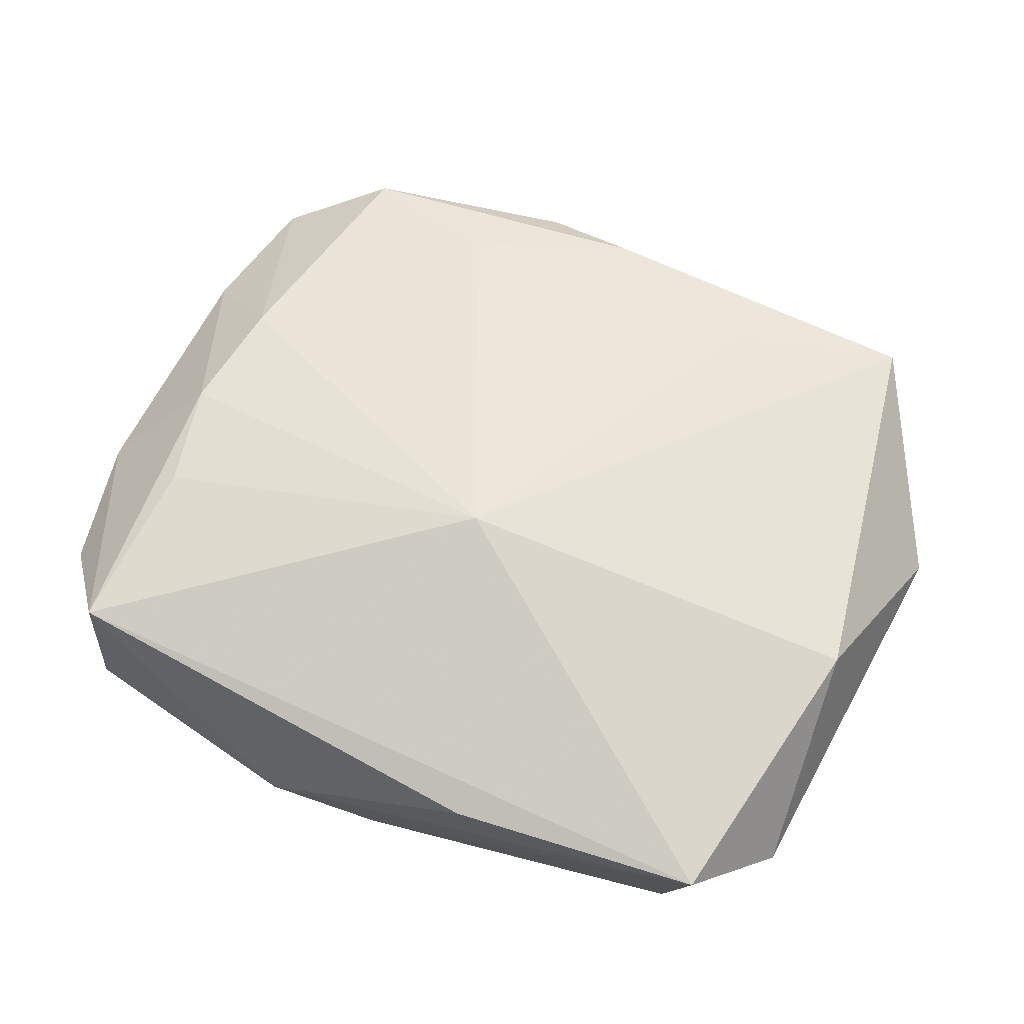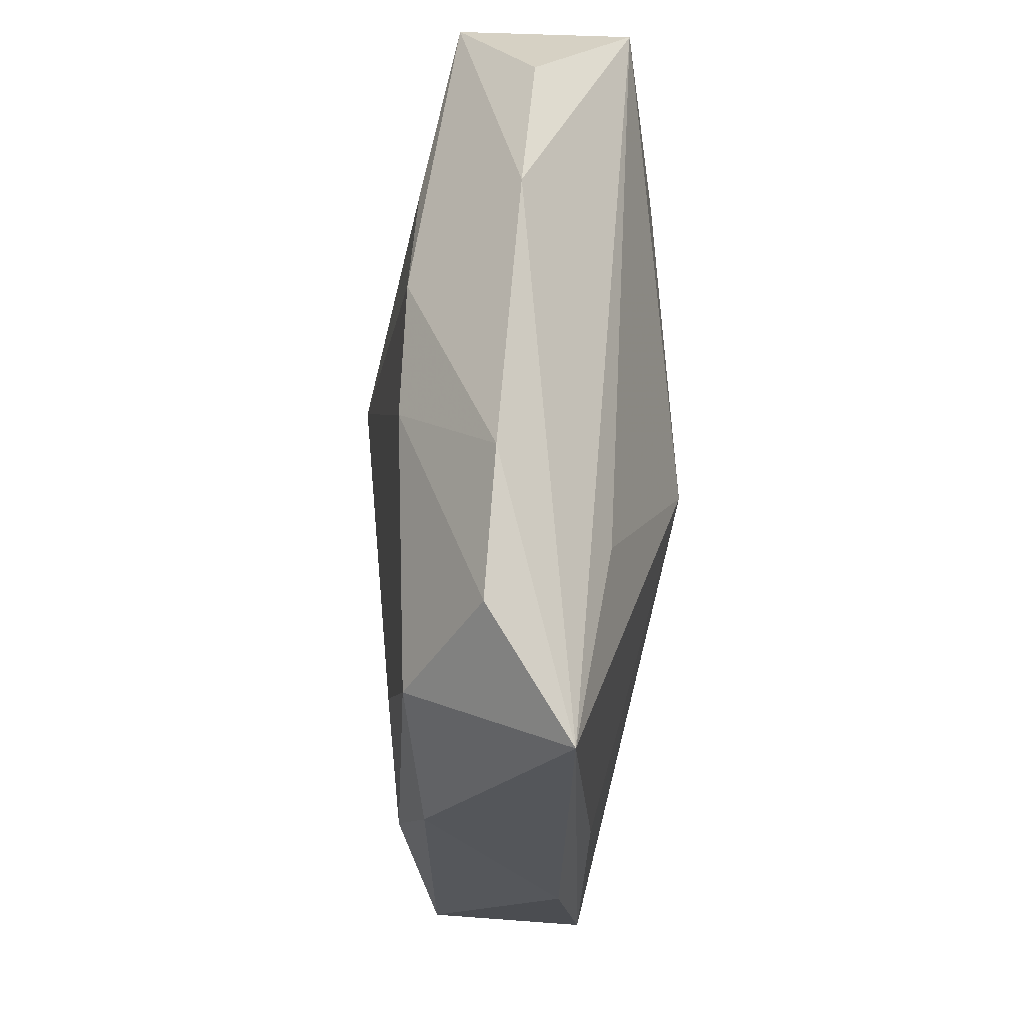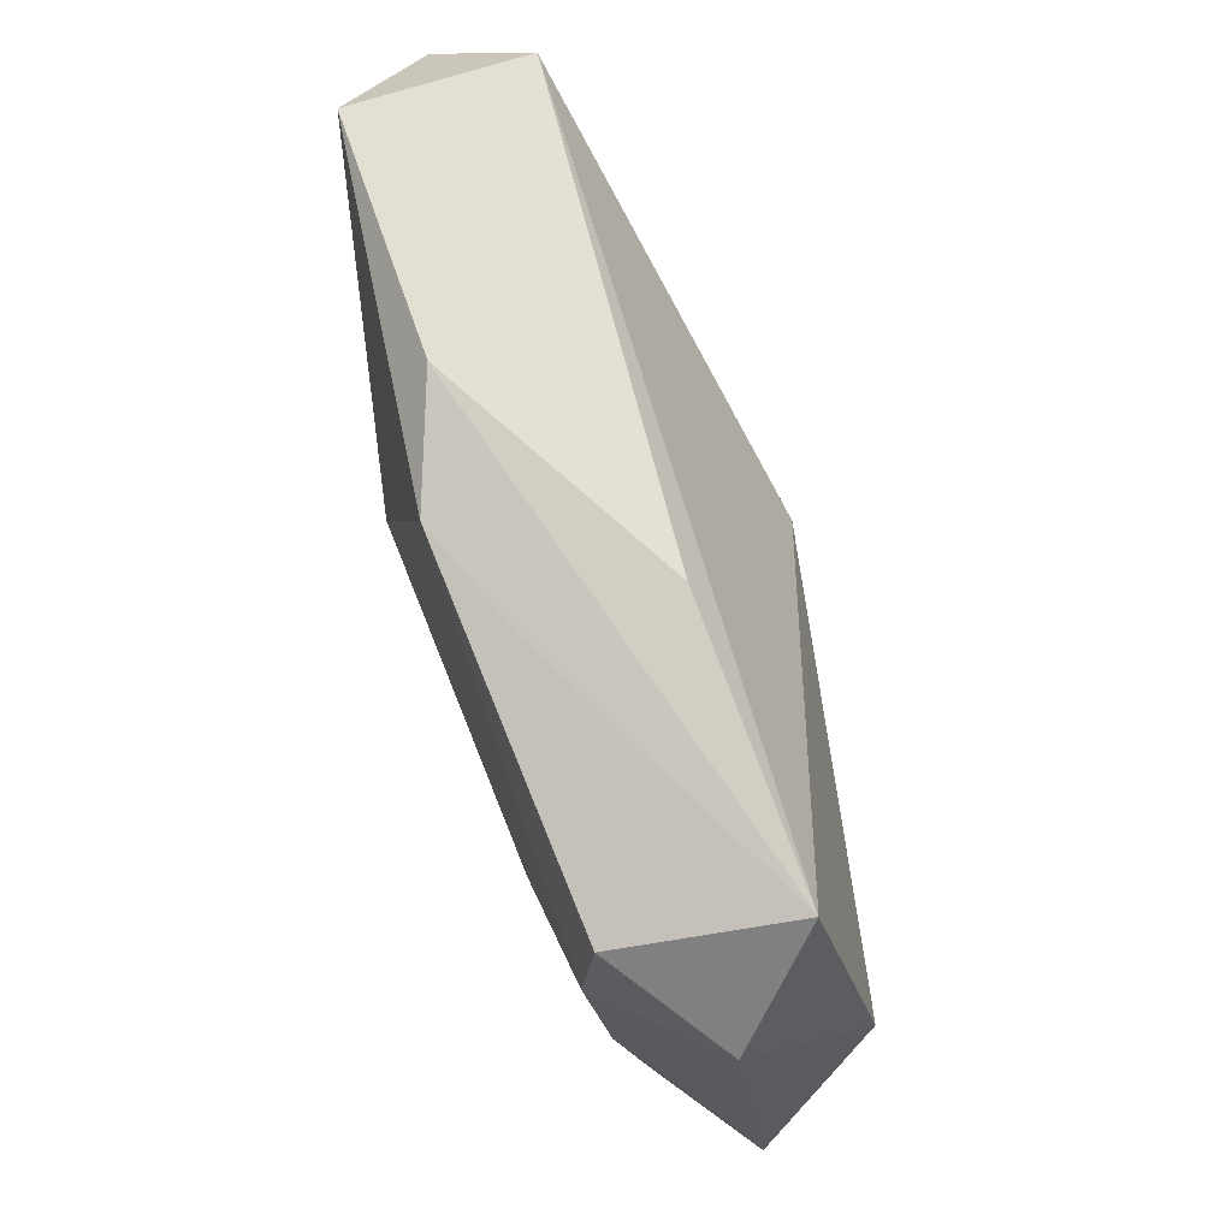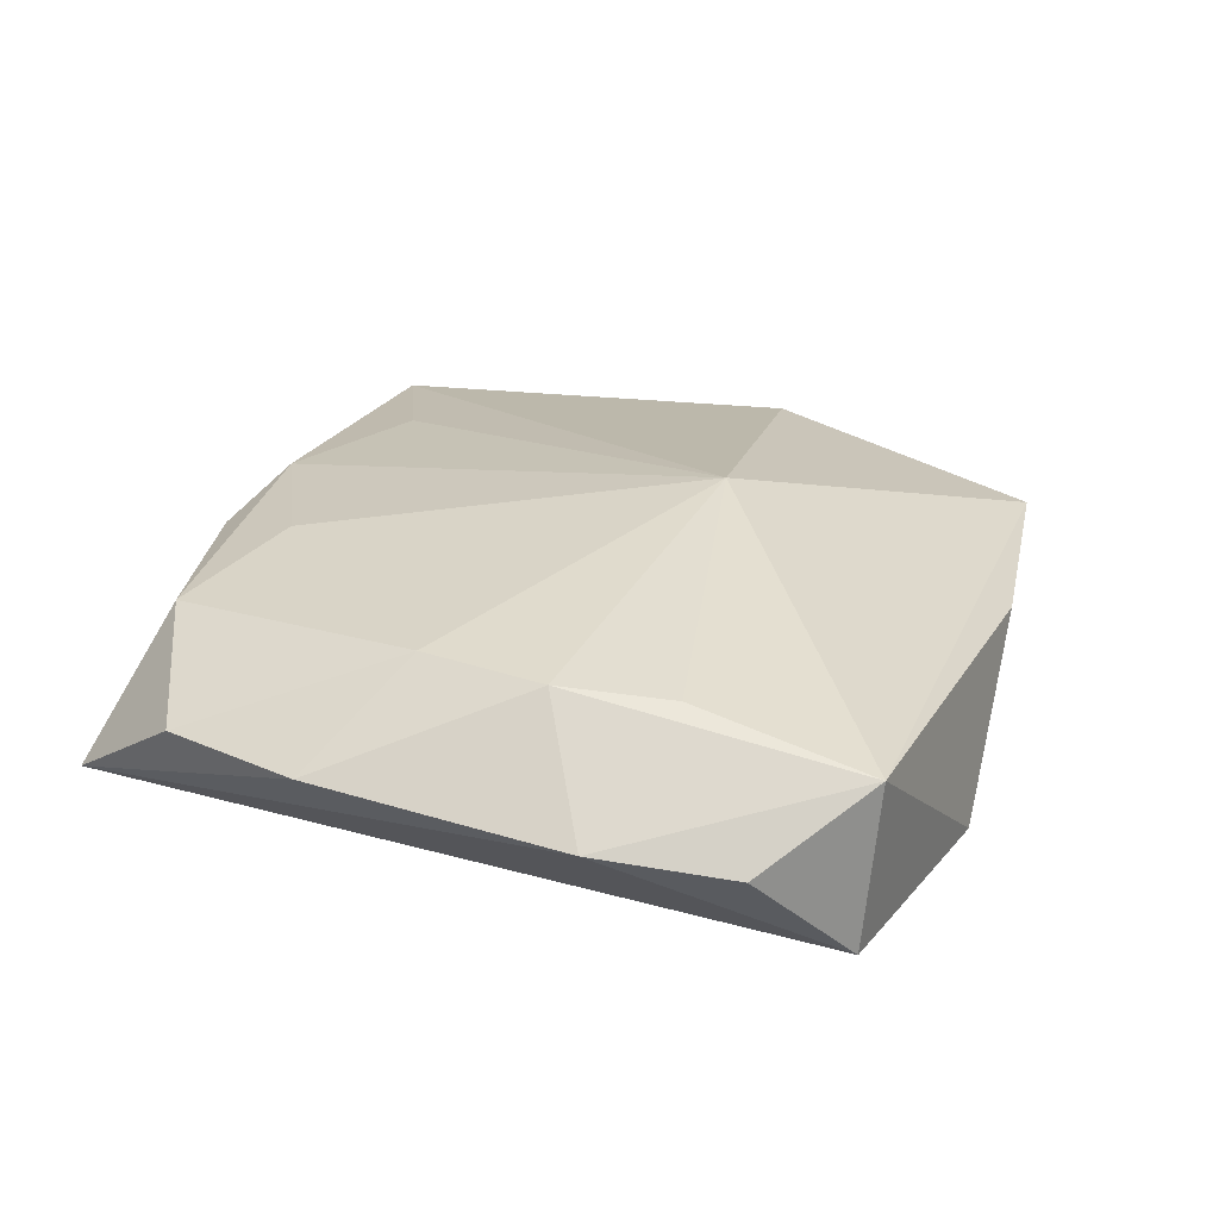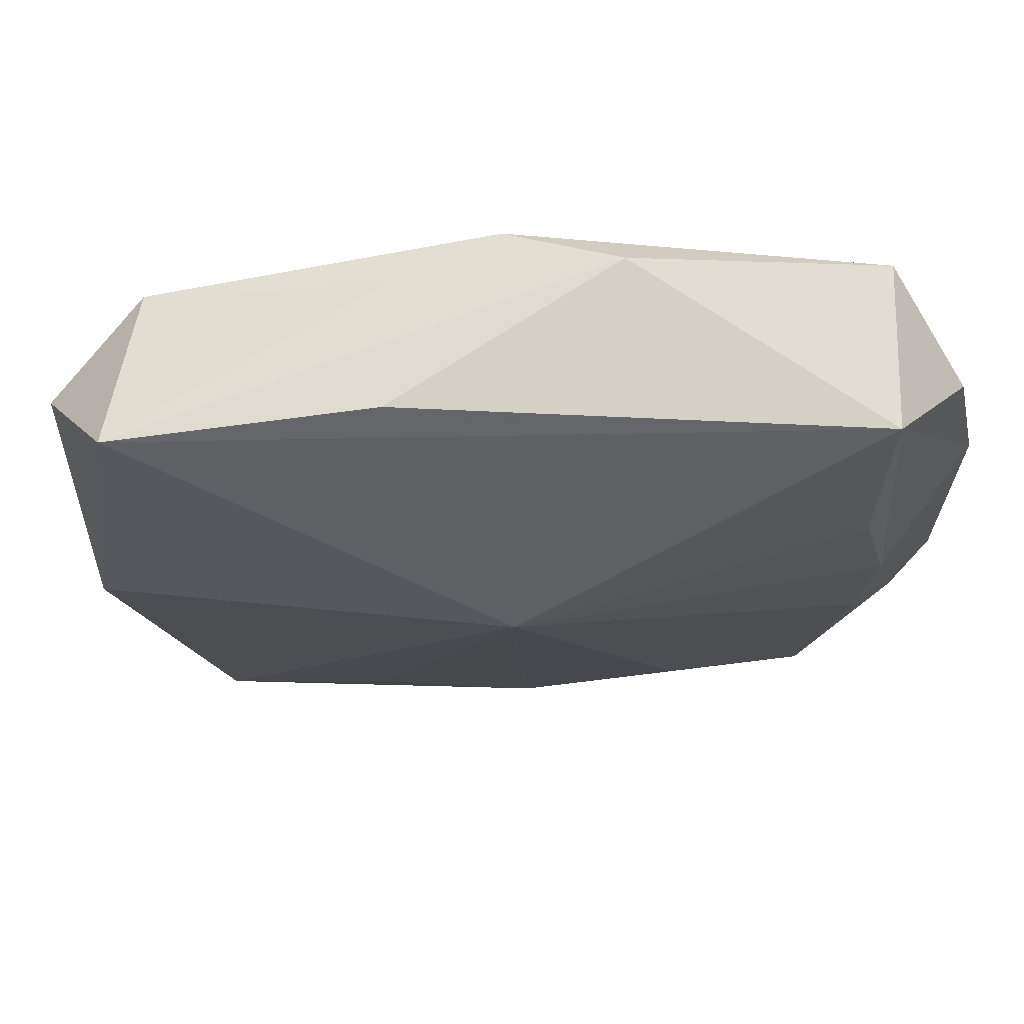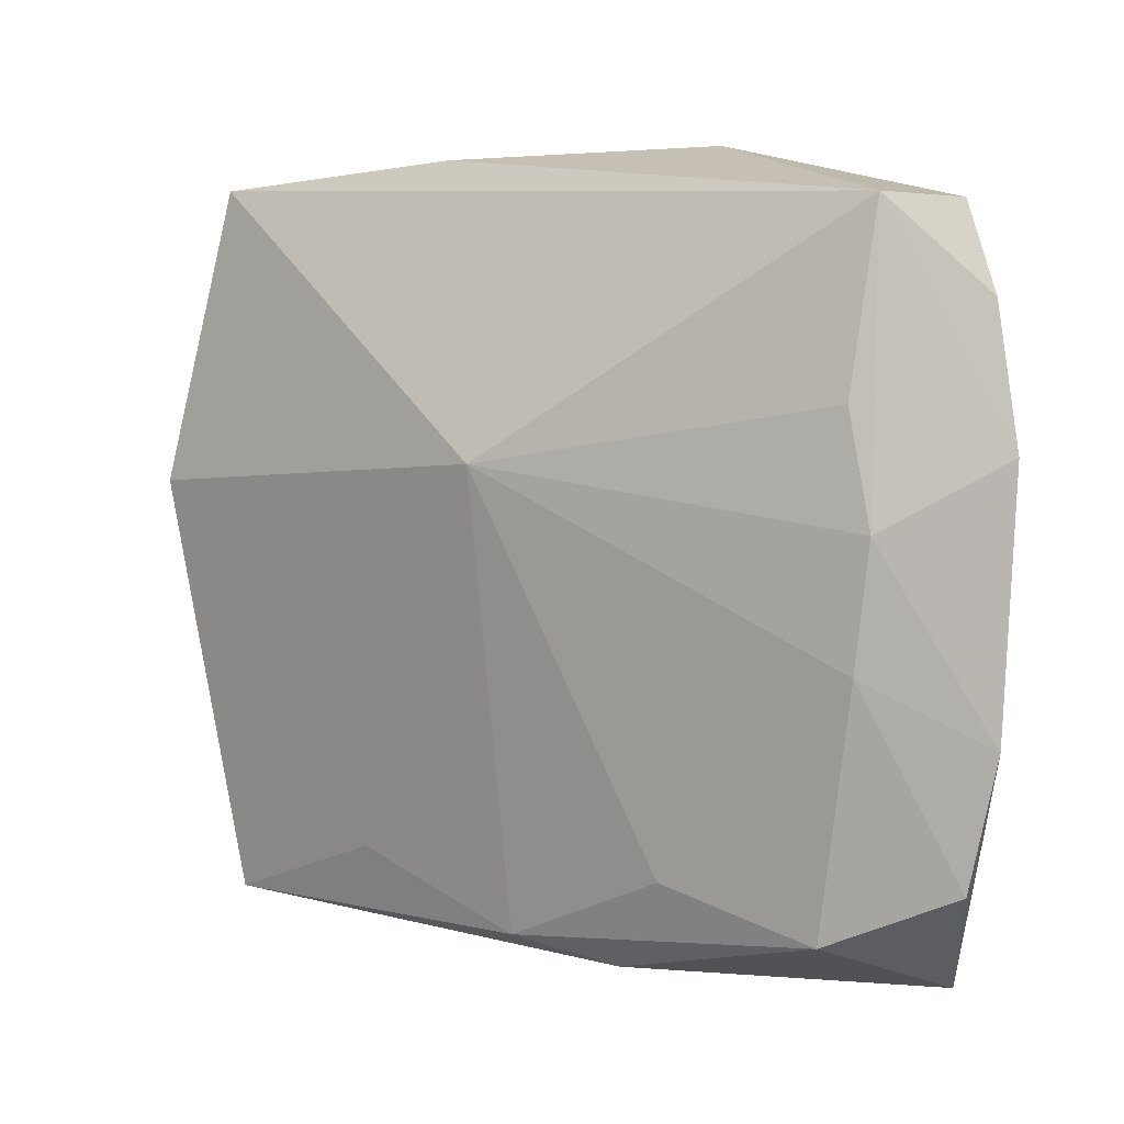
<metadata>
{"format":"obj","ext":"obj","renderer":"f3d","projection":"perspective","resolution":1024,"background":"white","views":[{"elev":57.1,"azim":-154.2,"up":"+Z"},{"elev":-21.7,"azim":87.3,"up":"+Y"},{"elev":70.8,"azim":-111.1,"up":"+Y"},{"elev":26.5,"azim":109.6,"up":"+Z"},{"elev":72.5,"azim":-5.0,"up":"+Y"},{"elev":10.8,"azim":29.6,"up":"+Y"}]}
</metadata>
<code>
v -0.0131 -0.02271 0.009005
v -0.0268 0.001781 -0.01032
v -0.009577 0.02968 0.001761
v -0.001116 0.008642 0.01316
v 0.02786 -0.004306 0.01031
v 0.008666 -0.02901 0.007909
v 0.03612 0.01038 0.001904
v 0.03612 -0.009977 0.003647
v -0.02683 -0.02887 0.006365
v -0.01489 -0.00269 -0.01125
v 0.0338 0.02113 0.00079
v 0.02527 -0.0242 0.009666
v 0.001744 -0.0281 -0.005205
v 0.02871 0.005541 0.009863
v 0.00868 0.03078 -0.007687
v -0.02575 -0.0299 -0.006151
v 0.02723 0.02835 0.006174
v -0.006555 -0.03166 -0.003185
v -0.03121 -0.02231 -0.0009134
v 0.0001039 0.02846 -0.01139
v 0.0005084 -0.02732 0.009841
v 0.01322 -0.02098 0.01076
v -0.0349 0.01881 -0.004741
v -0.02685 0.02376 -0.01071
v -0.02648 -0.00764 -0.009481
v 0.01391 -0.004725 -0.01139
v -0.03016 0.02692 0.001679
v 0.03114 -0.02972 -0.001873
v 0.001605 -0.01772 -0.008355
v 0.02652 0.01422 0.009093
v -0.03376 0.00395 0.005888
v -0.008415 0.02782 -0.008454
v 0.02851 0.02744 -0.006787
v 0.02807 -0.01432 -0.004776
v -0.03659 -0.01322 -0.00214
v -0.02604 0.01045 -0.01139
v 0.03424 -0.02055 0.004395
f 18 9 16
f 35 9 31
f 31 9 4
f 18 16 28
f 37 12 28
f 34 28 26
f 15 17 33
f 34 26 33
f 33 28 34
f 25 16 35
f 19 9 35
f 35 16 19
f 19 16 9
f 4 17 27
f 27 31 4
f 23 36 35
f 23 24 36
f 23 27 24
f 35 31 23
f 31 27 23
f 20 27 15
f 15 33 20
f 20 33 26
f 36 24 20
f 20 26 36
f 13 28 16
f 13 26 28
f 17 14 7
f 28 33 7
f 35 36 2
f 2 25 35
f 36 25 2
f 10 26 16
f 16 25 10
f 36 26 10
f 10 25 36
f 3 17 15
f 15 27 3
f 3 27 17
f 4 9 1
f 1 21 4
f 9 21 1
f 22 12 4
f 4 21 22
f 22 21 12
f 6 28 12
f 12 21 6
f 18 28 6
f 6 9 18
f 6 21 9
f 5 12 37
f 4 12 5
f 5 14 4
f 30 17 4
f 4 14 30
f 30 14 17
f 24 27 32
f 32 20 24
f 27 20 32
f 16 26 29
f 29 13 16
f 26 13 29
f 11 33 17
f 17 7 11
f 11 7 33
f 8 7 14
f 8 5 37
f 14 5 8
f 37 28 8
f 28 7 8

</code>
